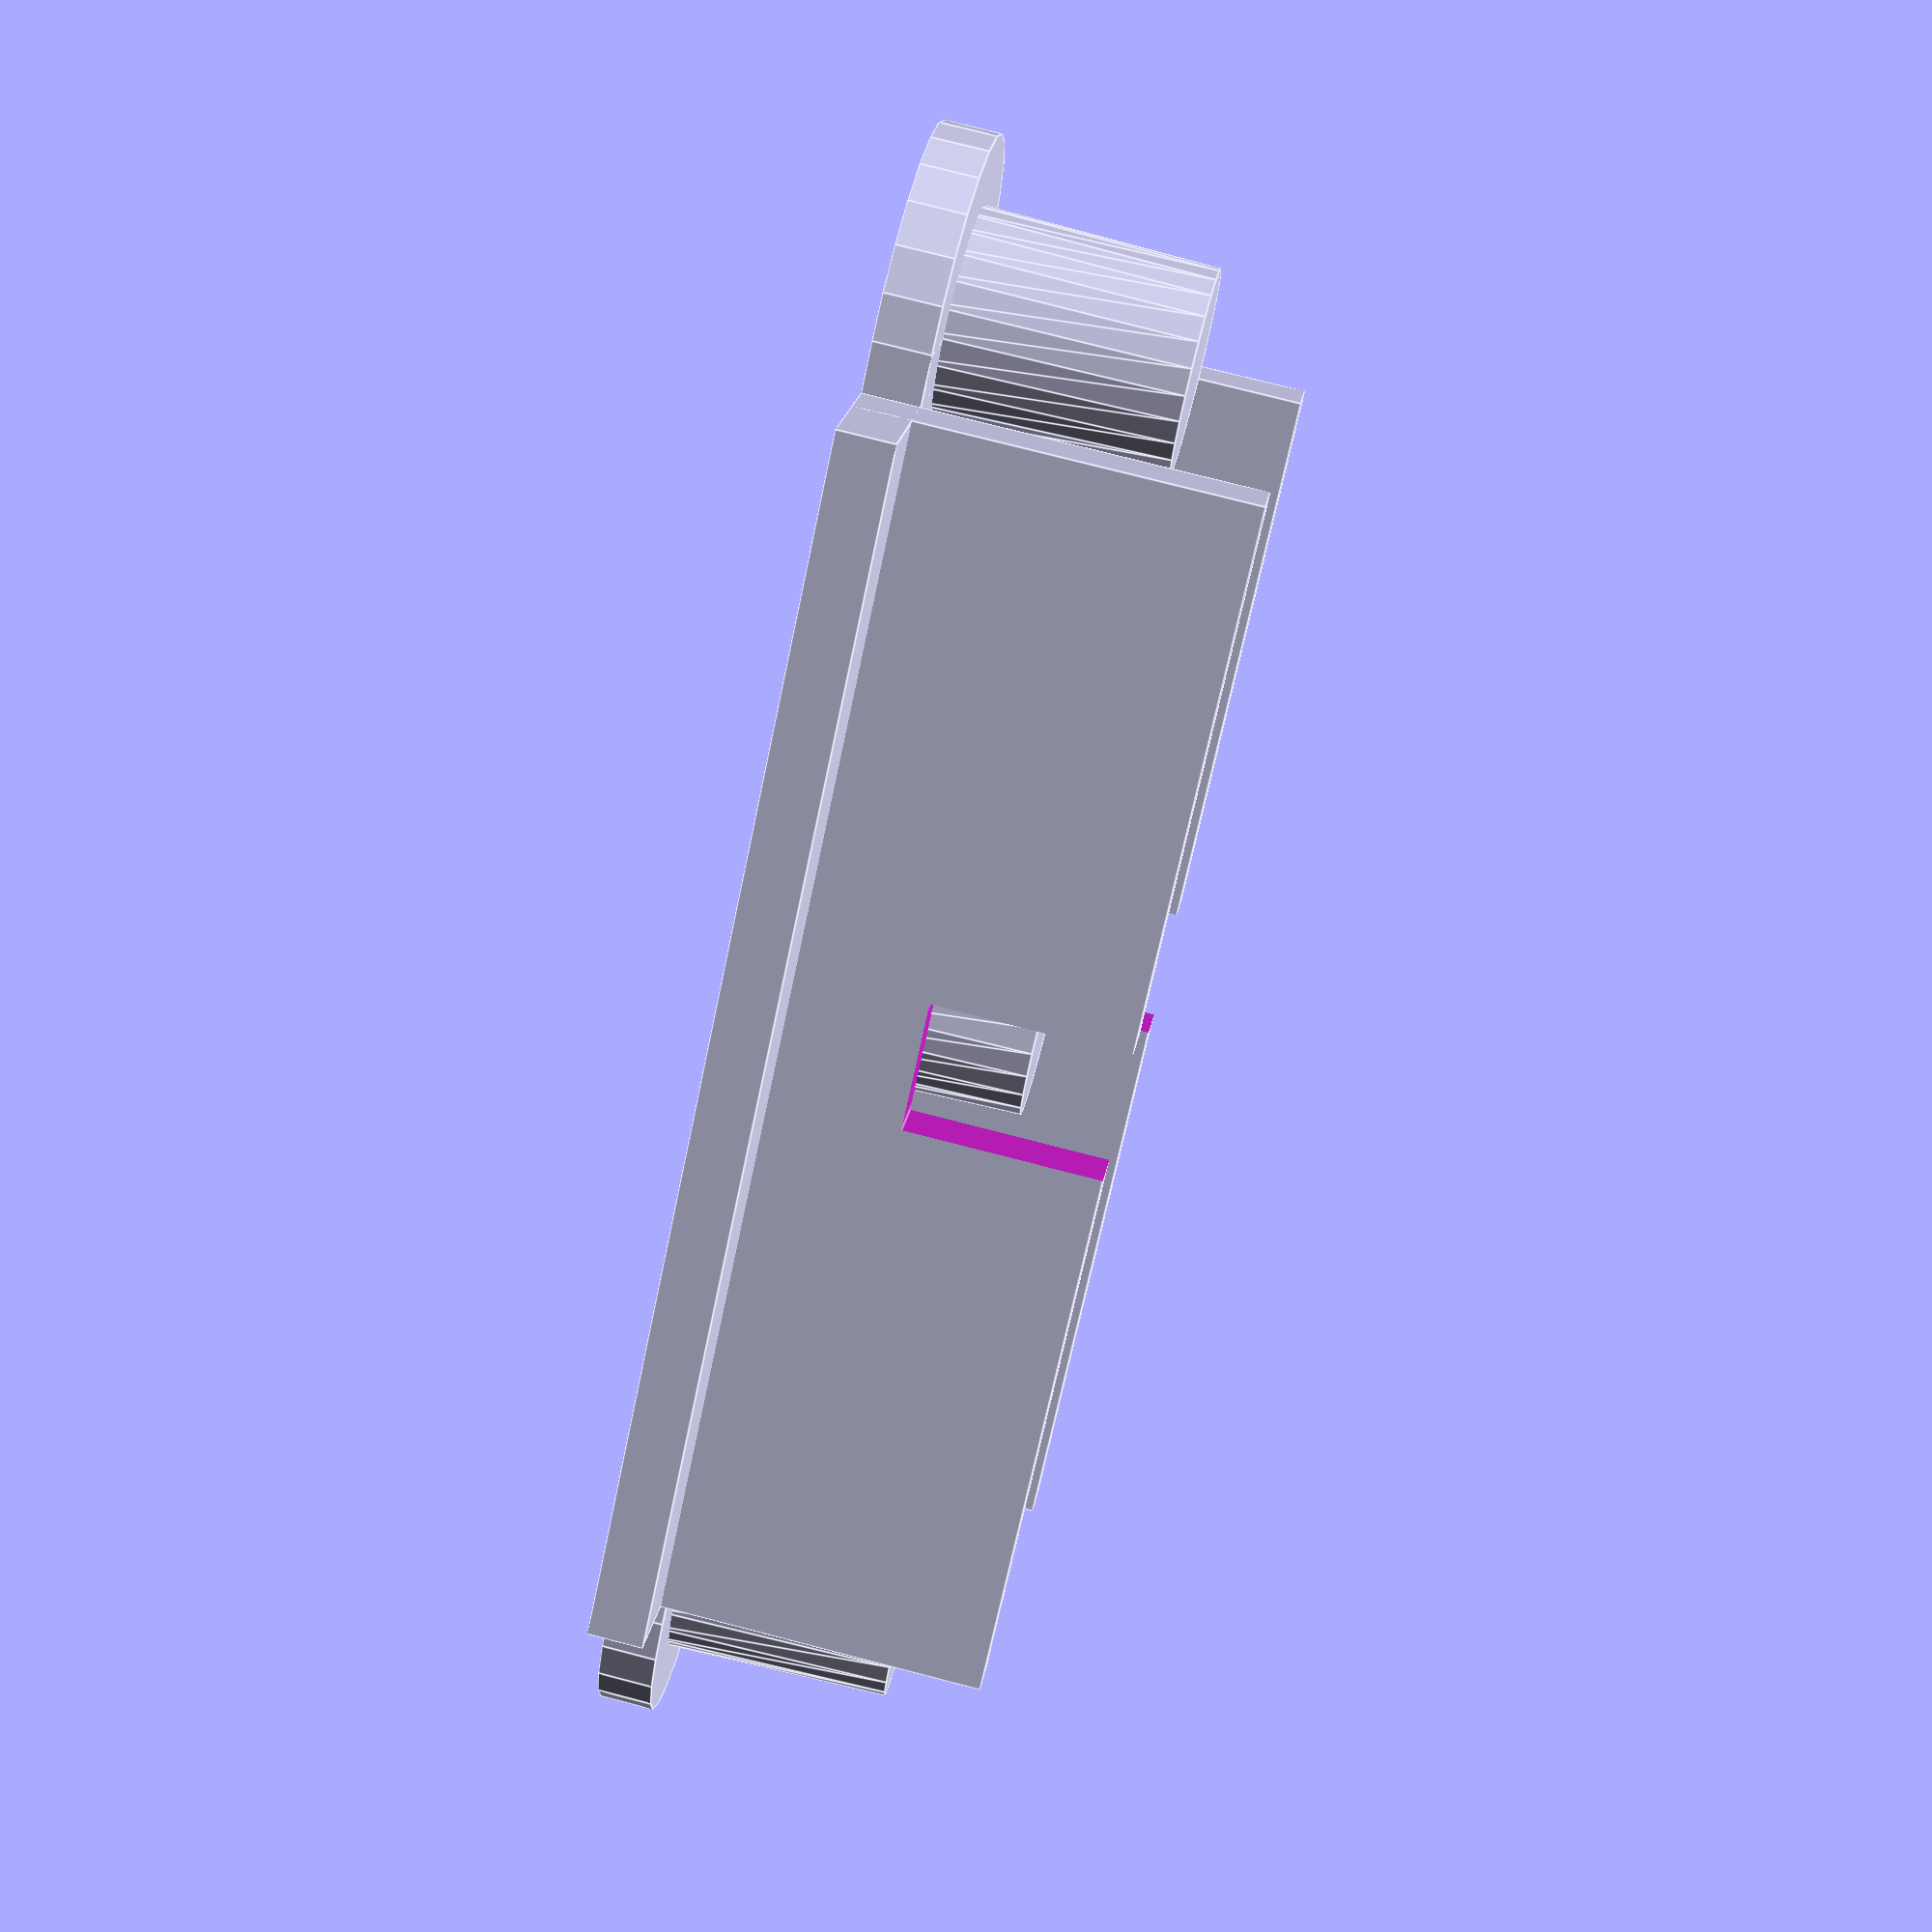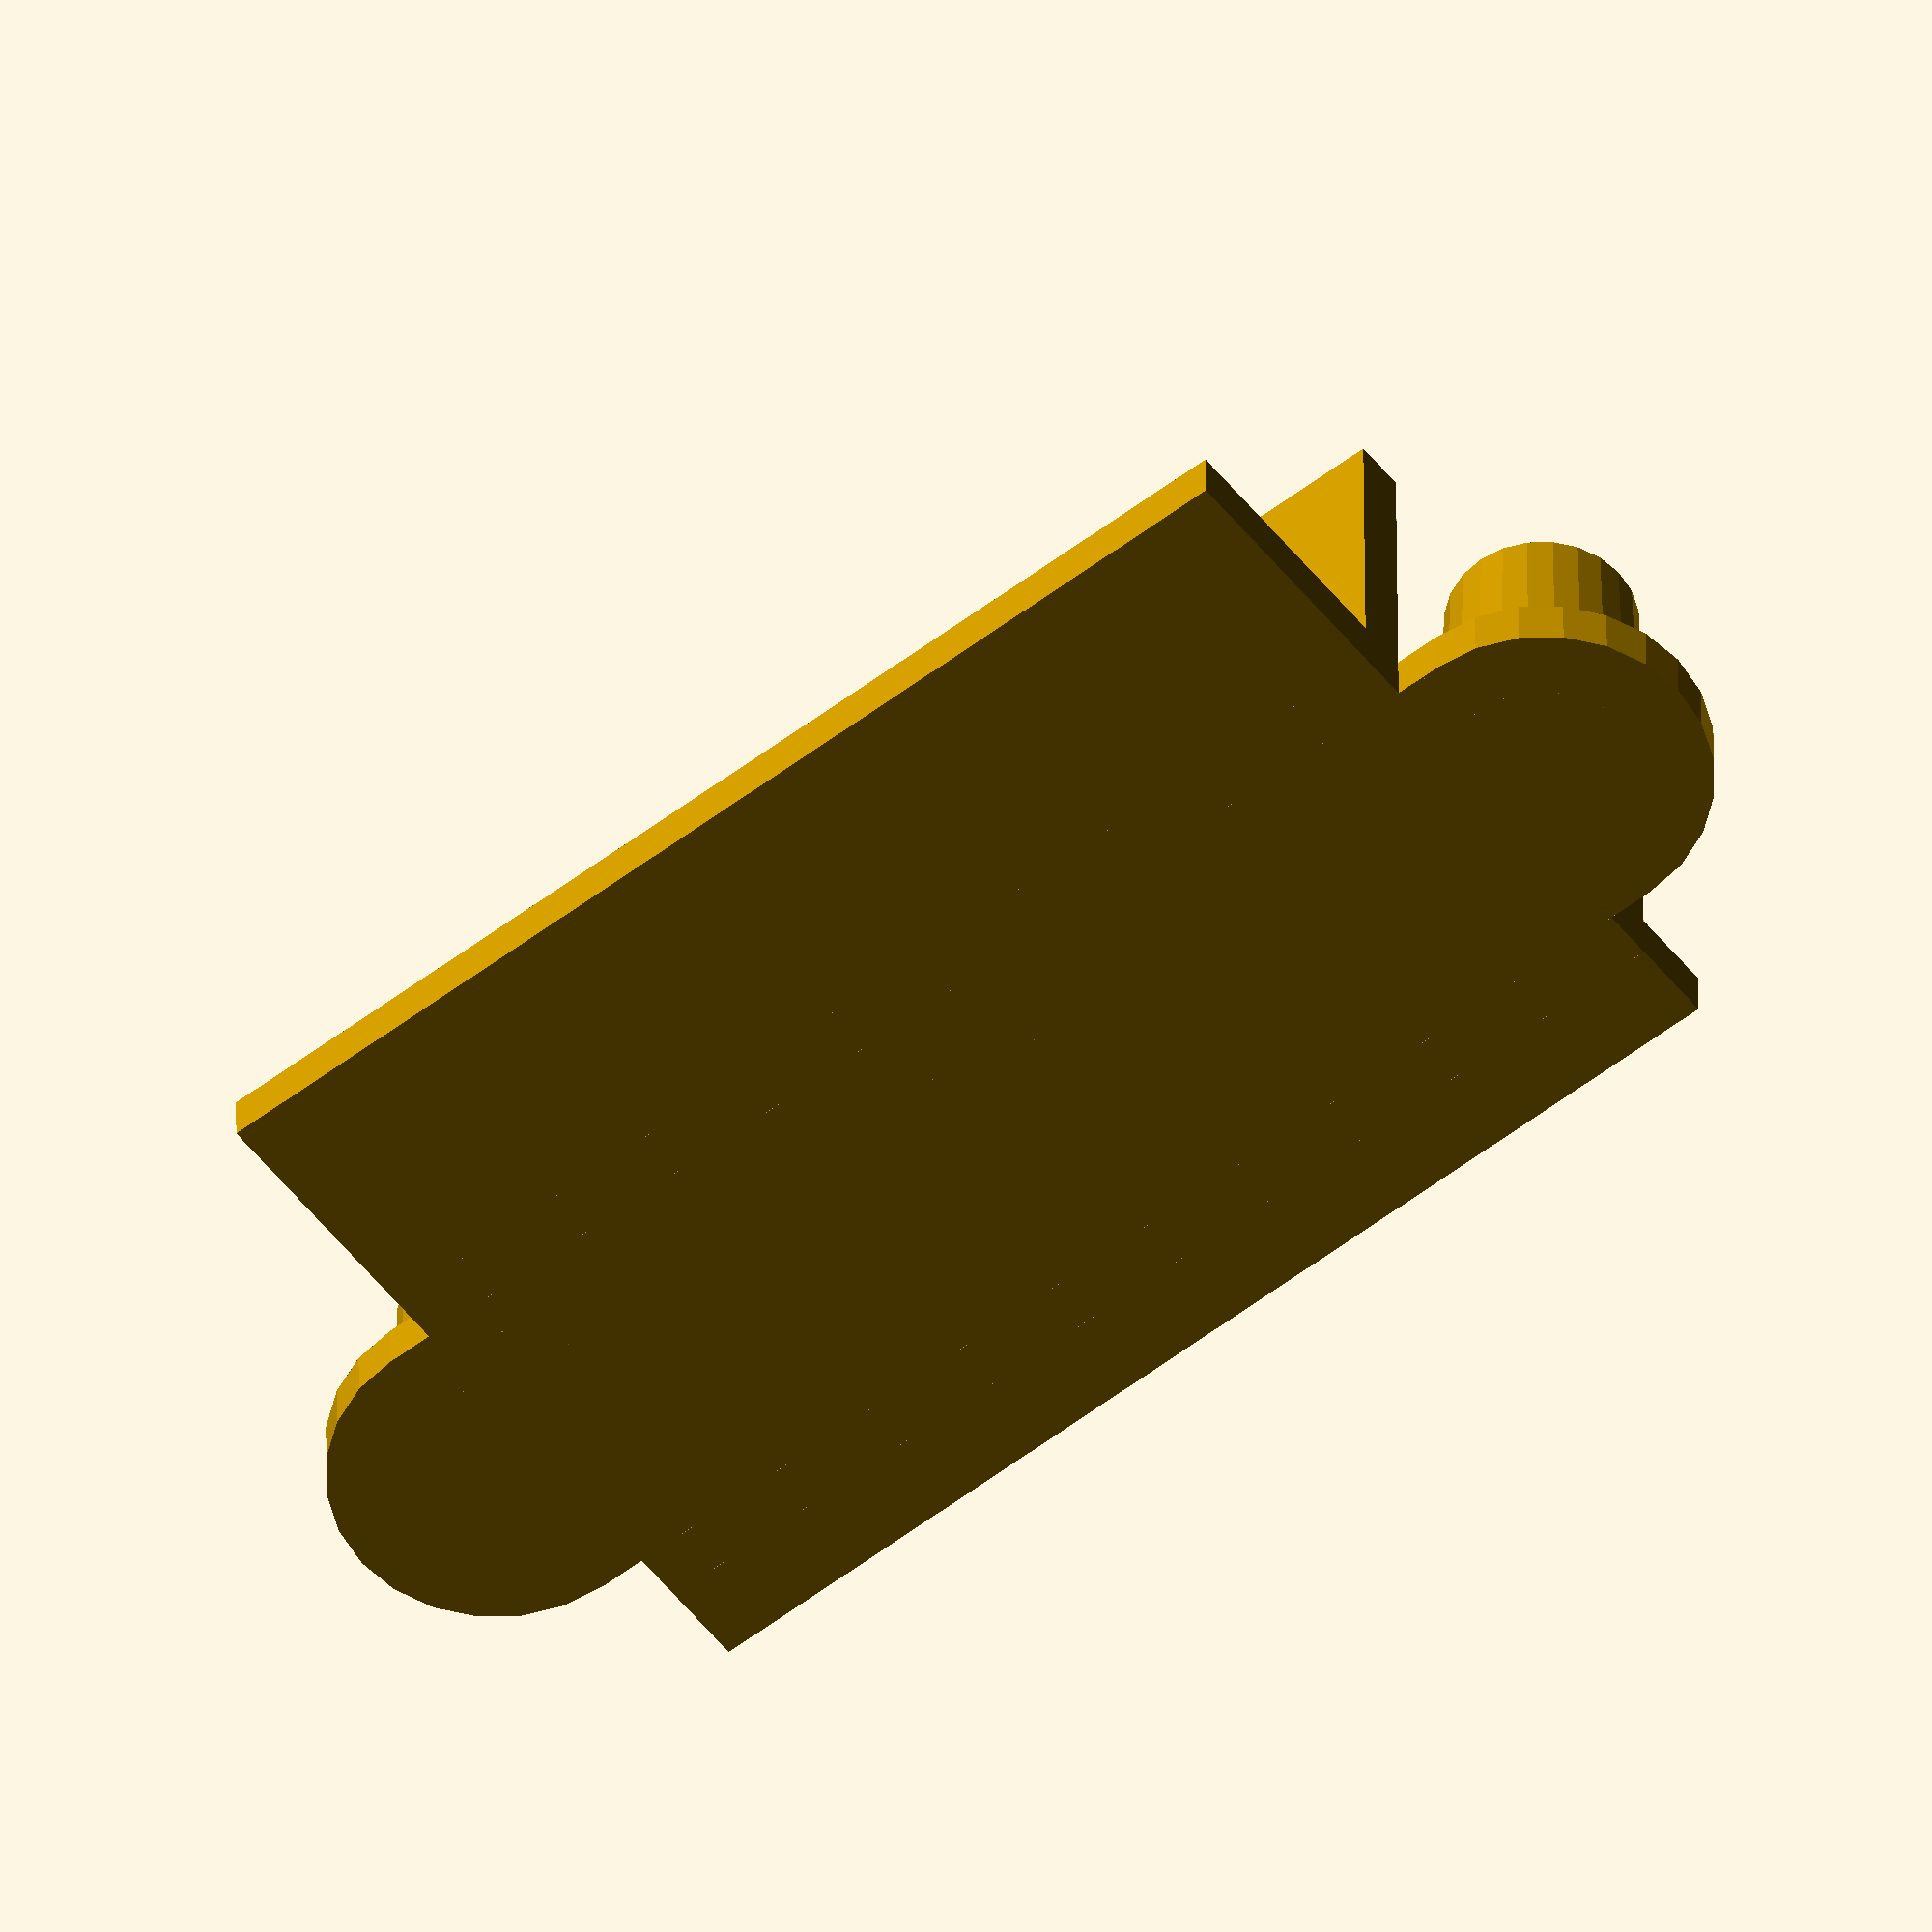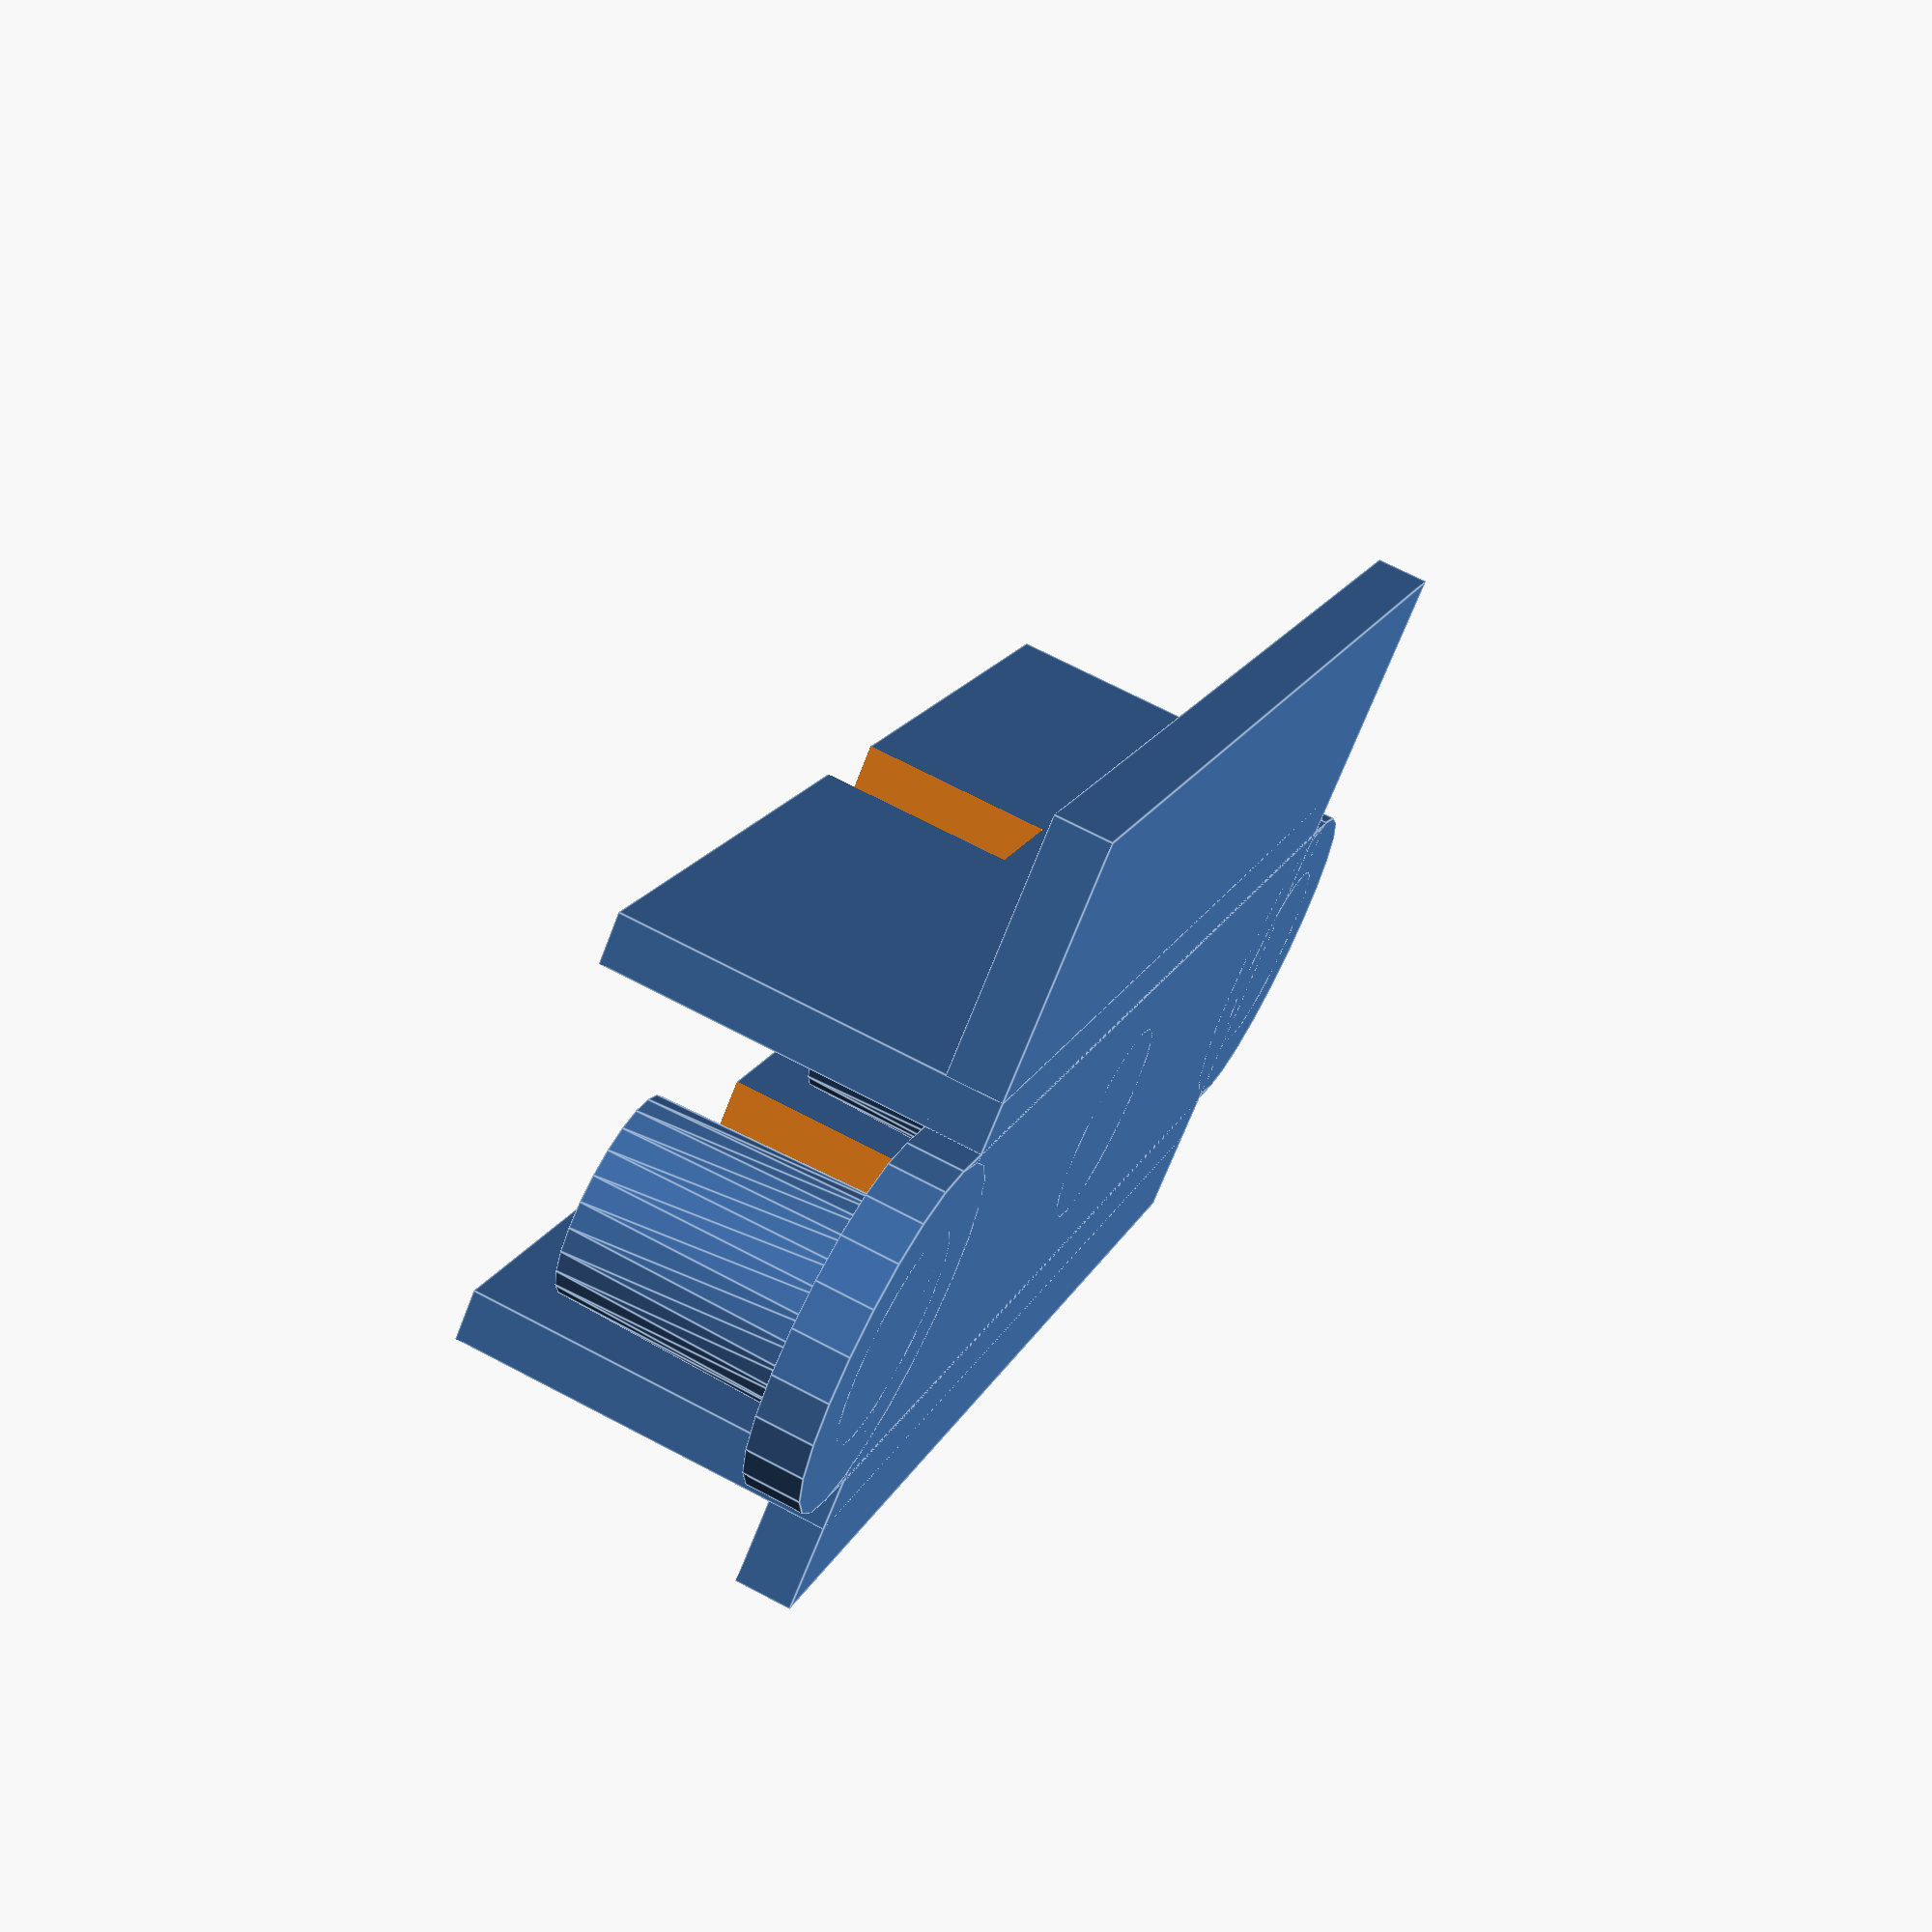
<openscad>
// number of faces in circle
$fn=24; 

// number of rows
numerical_slider = 1; // [0:10]



for ( i = [1 : numerical_slider] )
{
translate([i*(34/3*2),0,0])
union()
	{
		cube([(34/3*2),35.25,1.6]);
		translate([4,-1.4,0])cube([9.8,38.05,1.6]);
		translate([8.9,-1.4,0])cylinder(h = 1.6, r=4.9);
		translate([8.9,36.65,0])cylinder(h = 1.6, r=4.9);

		translate([8.9,-1.4,0])cylinder(h = 8.1, r1=3, r2=2.8);
		translate([8.9,36.65,0])cylinder(h = 8.1, r1=3, r2=2.8);
		translate([8.9,17.625,0])cylinder(h = 8.1, r1=3, r2=2.8);

		difference() {
		union() {
		translate([2.5,0,0])cube([1.5,35.25,10.9]);
		translate([13.8,0,0])cube([1.5,35.25,10.9]);
		}
		translate([0,16.025,5.3])cube([35.25,3.75,5.7]);
		}
	}
	
}
</openscad>
<views>
elev=104.0 azim=235.0 roll=255.5 proj=p view=edges
elev=146.6 azim=128.3 roll=0.4 proj=o view=wireframe
elev=111.4 azim=40.2 roll=62.1 proj=p view=edges
</views>
